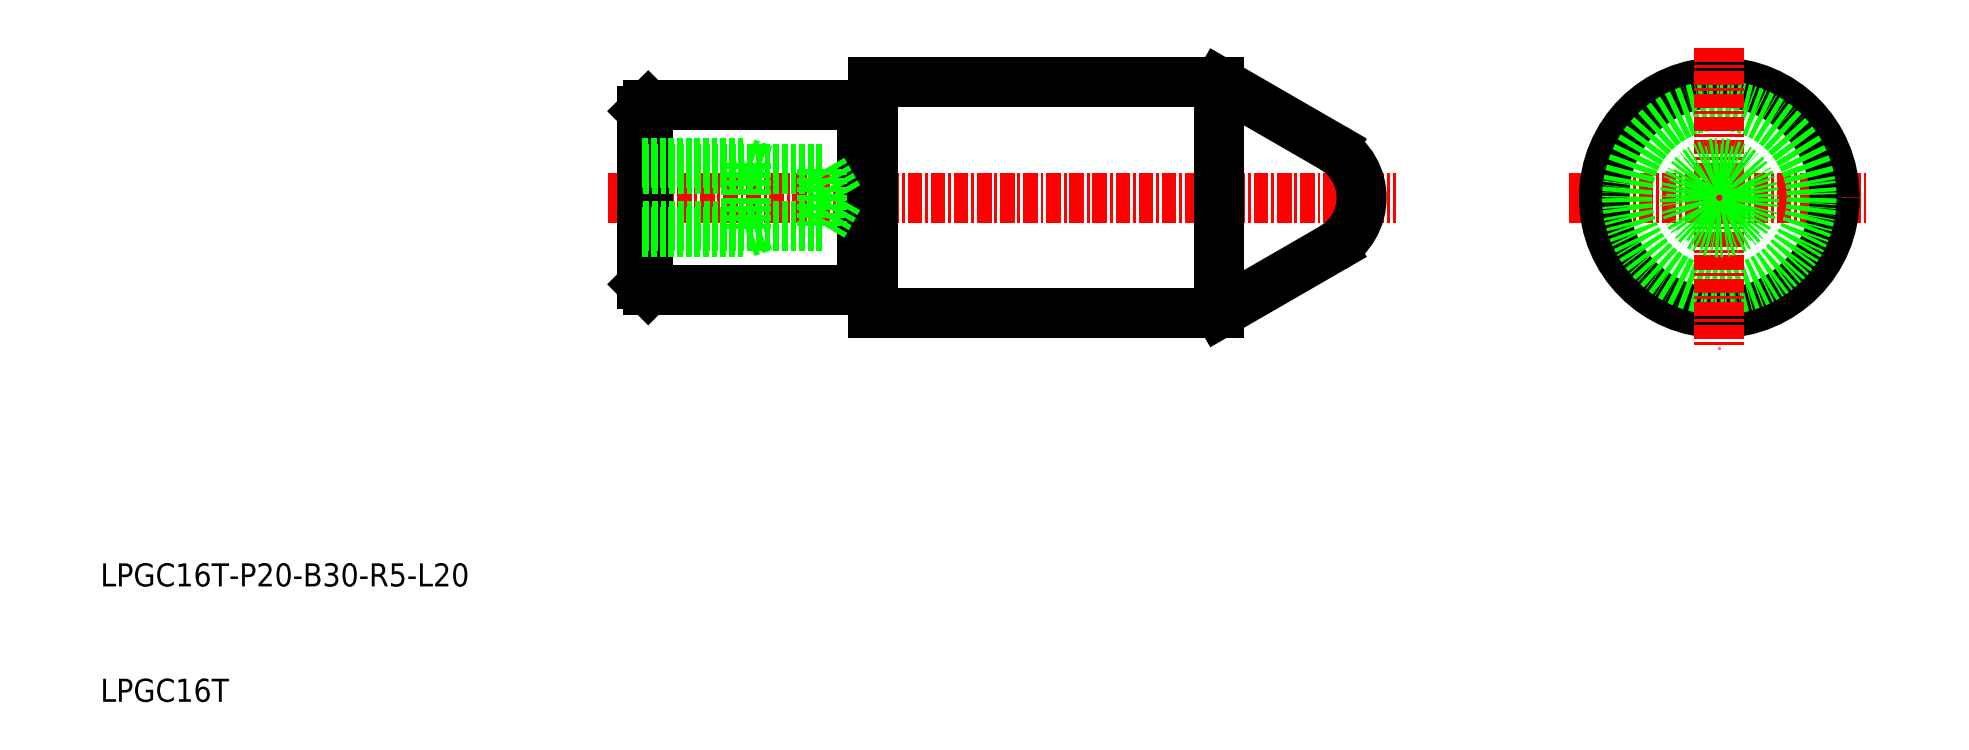
<metadata>
{"format":"dxf","ext":"dxf","renderer":"ezdxf+matplotlib","layout":"modelspace","background":"white","min_lineweight":24,"dpi":150}
</metadata>
<code>
0
SECTION
2
ENTITIES
0
TEXT
8
0
10
5
20
15
30
0
40
2
1
LPGC16T-P20-B30-R5-L20
0
TEXT
8
0
10
5
20
5
30
0
40
2
1
LPGC16T
0
LINE
8
CENTER
10
48.98
20
48.68
30
0
11
117.3
21
48.68
31
0
0
LINE
8
0
10
71.98
20
58.68
30
0
11
102
21
58.68
31
0
0
LINE
8
0
10
71.98
20
38.68
30
0
11
102
21
38.68
31
0
0
LINE
8
0
10
71.98
20
38.68
30
0
11
71.98
21
58.68
31
0
0
LINE
8
CENTER
10
132.3
20
48.68
30
0
11
158.3
21
48.68
31
0
0
CIRCLE
8
0
10
145.3
20
48.68
30
0
40
10
0
CIRCLE
8
0
10
145.3
20
48.68
30
0
40
8
0
LINE
8
CENTER
10
145.3
20
61.68
30
0
11
145.3
21
35.68
31
0
0
LINE
8
0
10
102
20
58.68
30
0
11
102
21
38.68
31
0
0
LINE
8
0
10
102
20
58.68
30
0
11
111.8
21
53.01
31
0
0
LINE
8
0
10
102
20
38.68
30
0
11
111.8
21
44.35
31
0
0
ARC
8
0
10
109.3
20
48.68
30
0
40
5
50
300
51
60
0
LINE
8
0
10
52.48
20
56.68
30
0
11
52.48
21
40.68
31
0
0
LINE
8
0
10
70.98
20
40.68
30
0
11
70.98
21
56.68
31
0
0
LINE
8
0
10
52.48
20
40.68
30
0
11
70.98
21
40.68
31
0
0
LINE
8
0
10
51.98
20
41.18
30
0
11
51.98
21
56.18
31
0
0
ARC
8
0
10
71.88
20
40.78
30
0
40
0.1
50
0
51
90
0
ARC
8
0
10
71.08
20
40.78
30
0
40
0.1
50
90
51
180
0
LINE
8
0
10
71.08
20
40.88
30
0
11
71.88
21
40.88
31
0
0
LINE
8
0
10
52.48
20
56.68
30
0
11
70.98
21
56.68
31
0
0
ARC
8
0
10
71.88
20
56.58
30
0
40
0.1
50
270
51
0
0
ARC
8
0
10
71.08
20
56.58
30
0
40
0.1
50
180
51
270
0
LINE
8
0
10
71.08
20
56.48
30
0
11
71.88
21
56.48
31
0
0
LINE
8
0
10
51.98
20
56.18
30
0
11
52.48
21
56.68
31
0
0
LINE
8
0
10
51.98
20
41.18
30
0
11
52.48
21
40.68
31
0
0
LINE
8
0
10
67.56
20
51.14
30
0
11
51.98
21
51.14
31
0
0
LINE
8
0
10
51.98
20
51.68
30
0
11
60.98
21
51.68
31
0
0
LINE
8
0
10
60.98
20
51.68
30
0
11
60.98
21
45.68
31
0
0
LINE
8
0
10
68.98
20
48.68
30
0
11
67.56
21
51.14
31
0
0
LINE
8
0
10
60.98
20
51.68
30
0
11
62.54
21
51.14
31
0
0
LINE
8
0
10
67.56
20
51.14
30
0
11
67.56
21
46.22
31
0
0
LINE
8
0
10
68.98
20
48.68
30
0
11
67.56
21
46.22
31
0
0
LINE
8
0
10
60.98
20
45.68
30
0
11
62.54
21
46.22
31
0
0
LINE
8
0
10
67.56
20
46.22
30
0
11
51.98
21
46.22
31
0
0
LINE
8
0
10
51.98
20
45.68
30
0
11
60.98
21
45.68
31
0
0
CIRCLE
8
0
10
145.3
20
48.68
30
0
40
3
0
CIRCLE
8
0
10
145.3
20
48.68
30
0
40
2.458
0
ENDSEC
0
EOF

</code>
